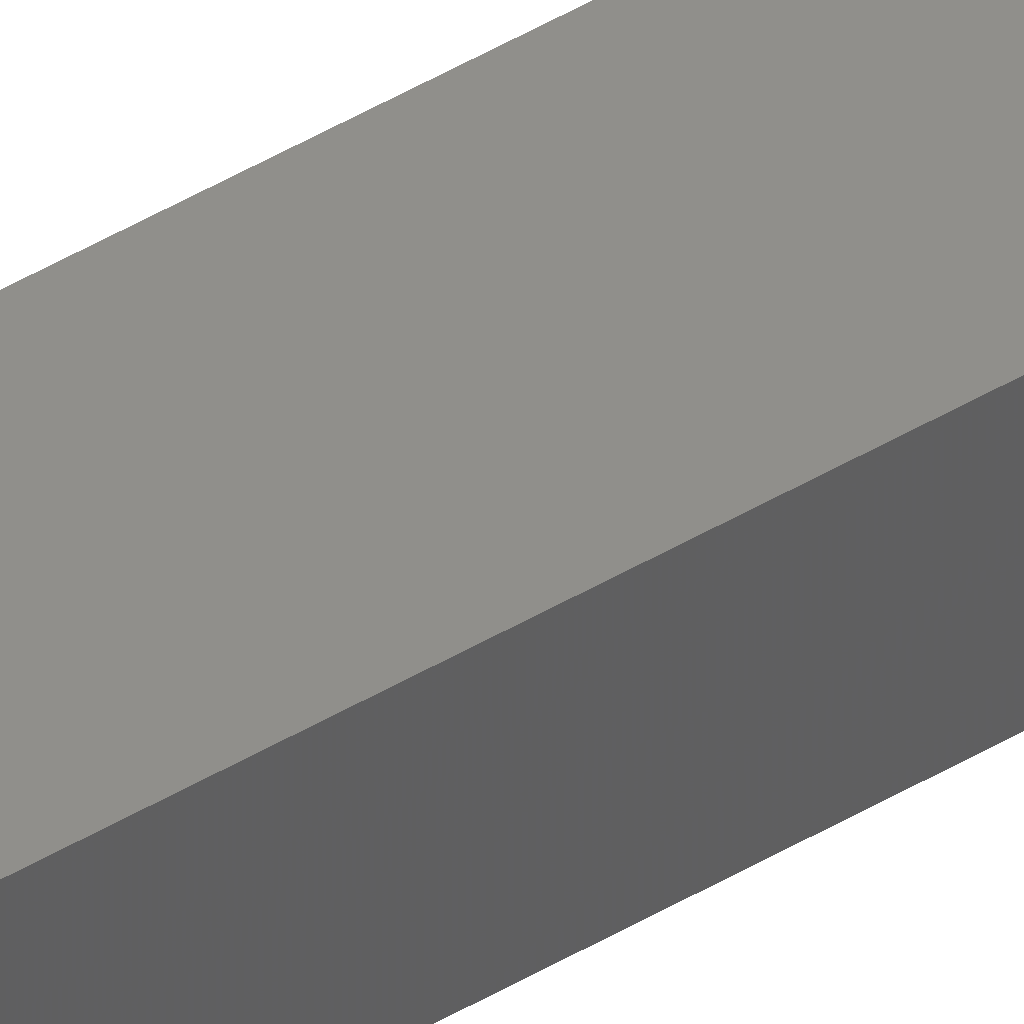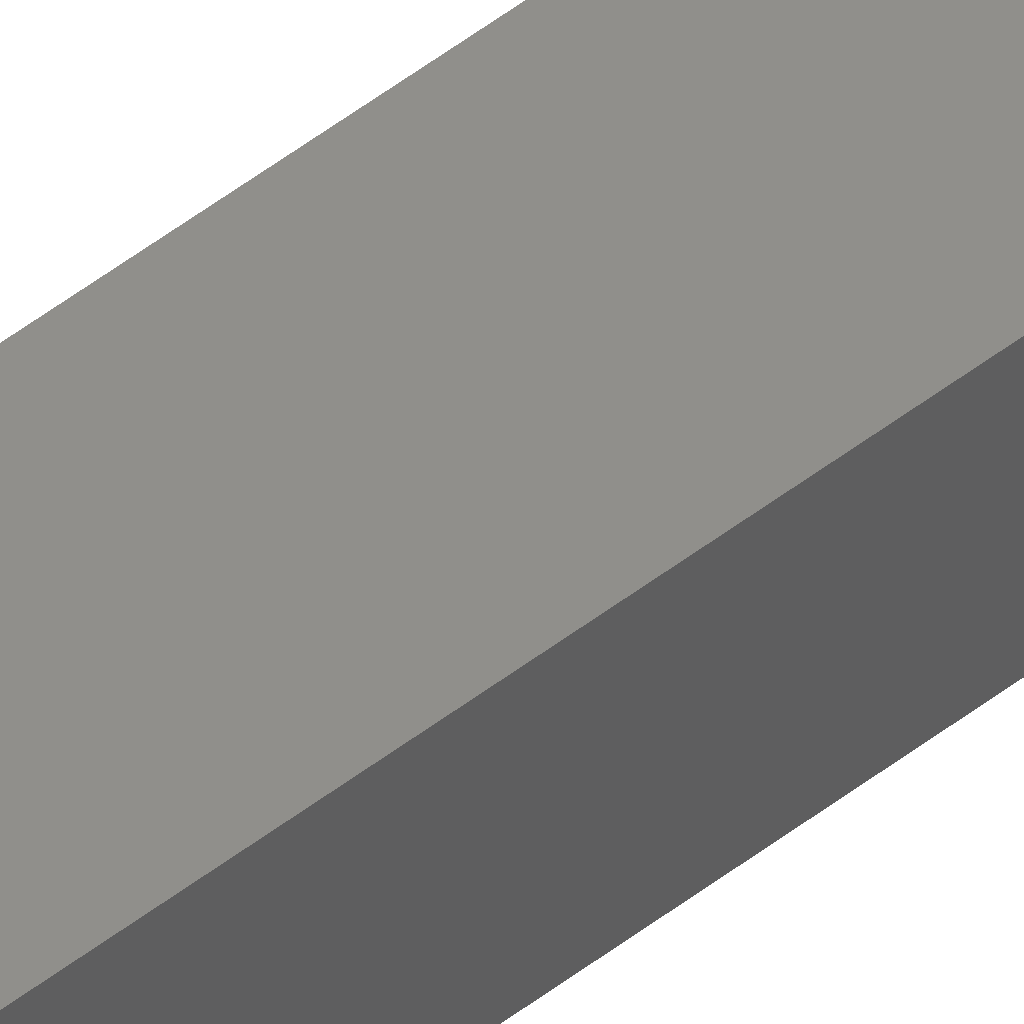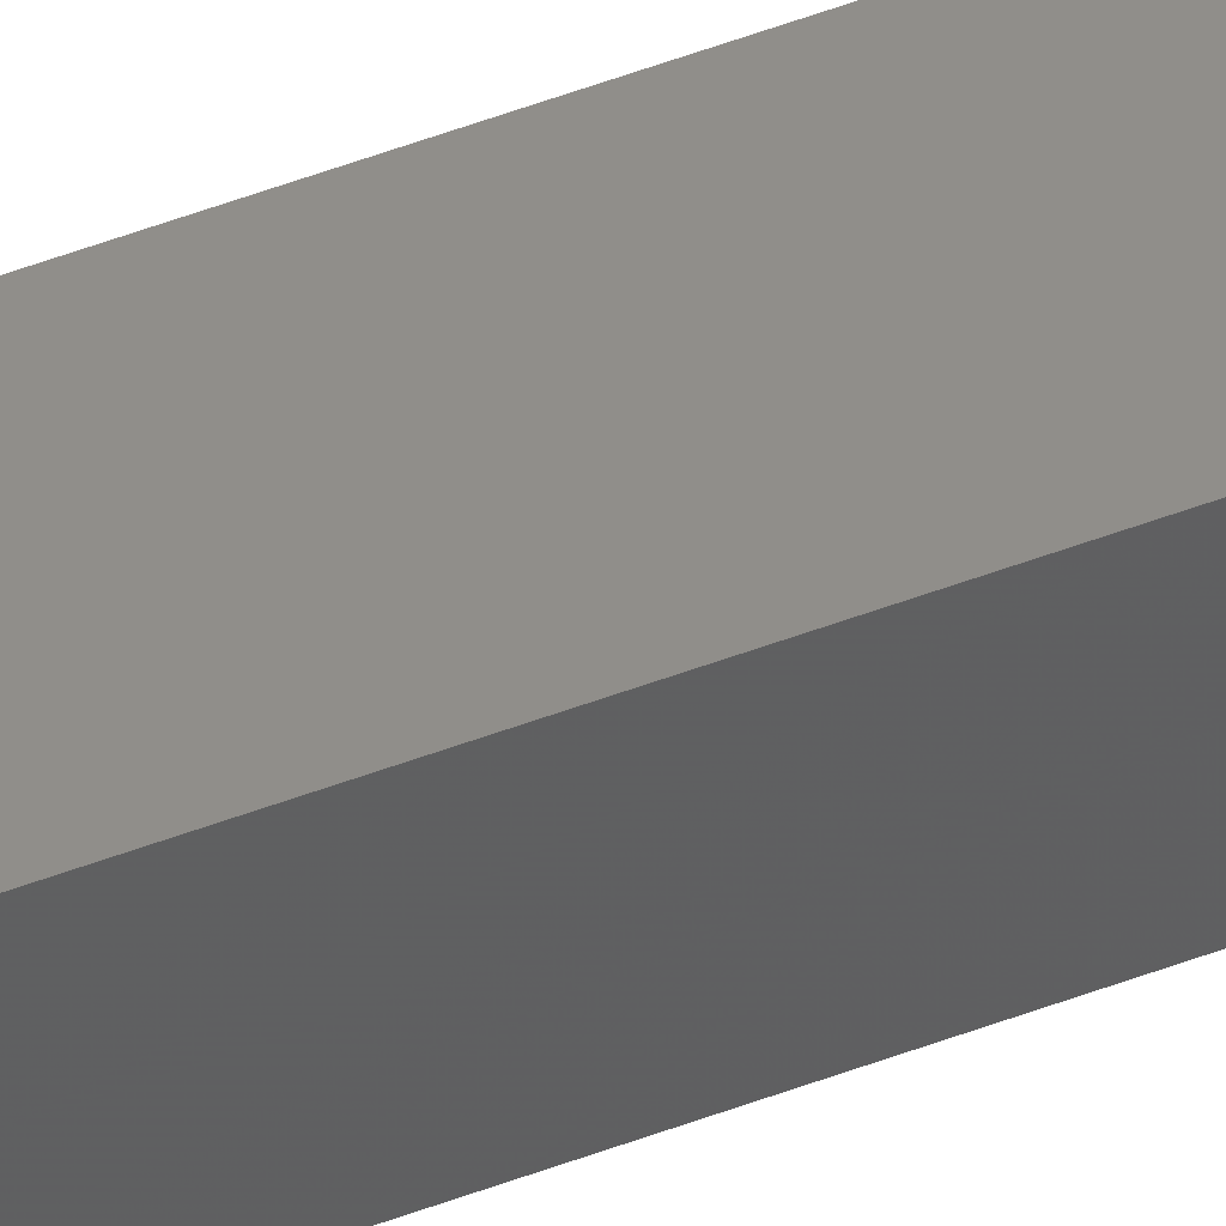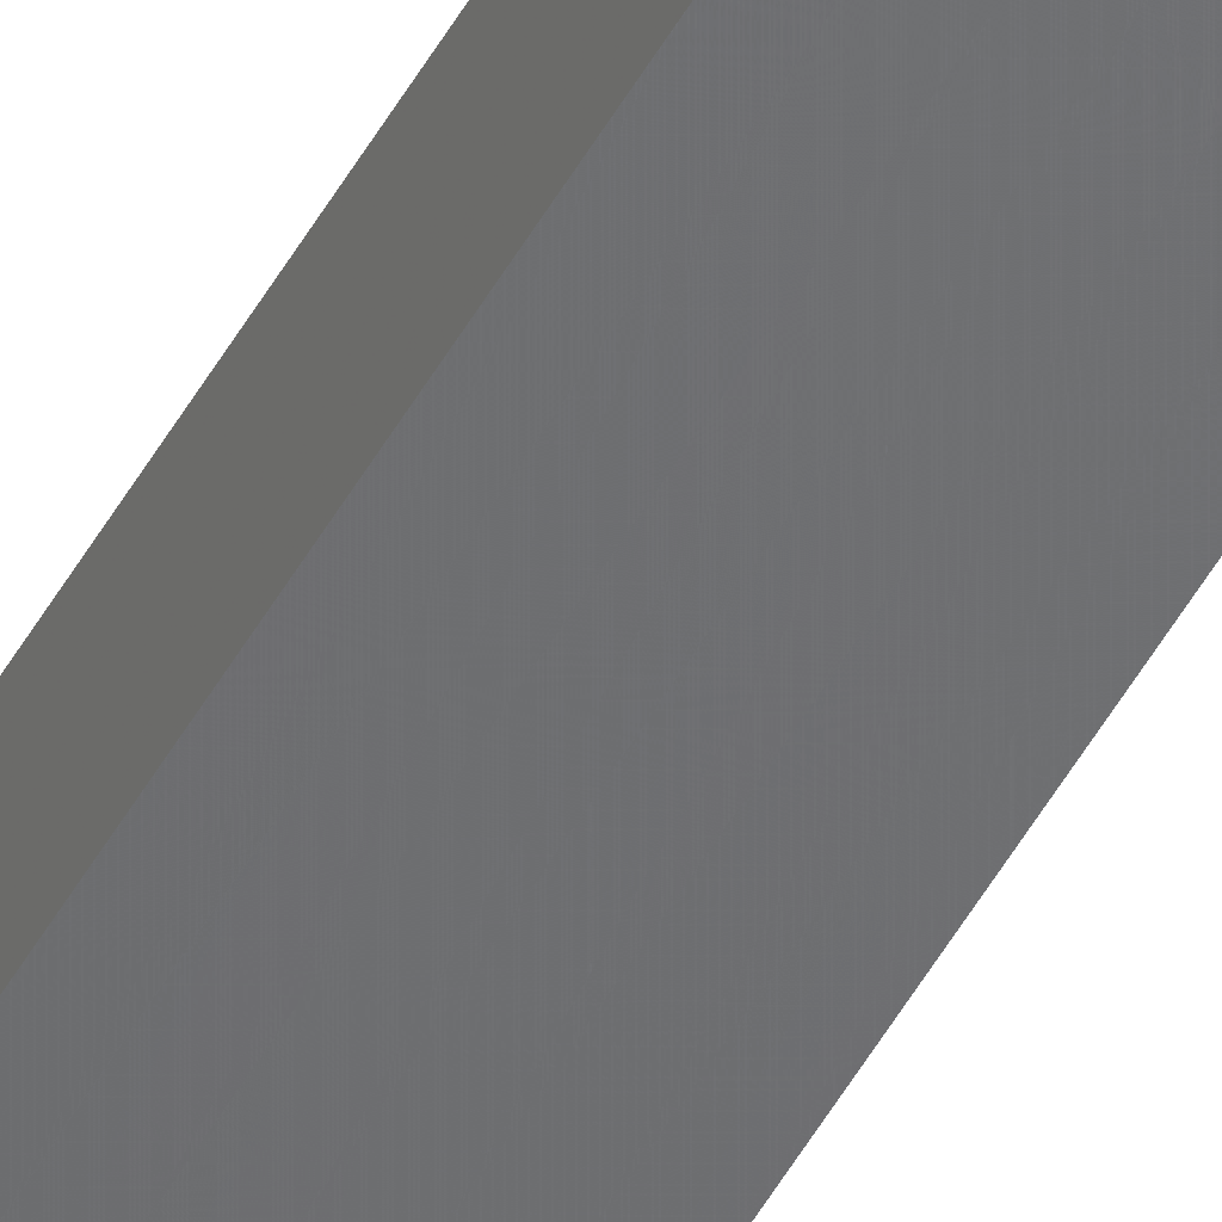
<metadata>
{"format":"stl","ext":"stl","renderer":"f3d","projection":"perspective","resolution":1024,"background":"white","views":[{"elev":41.5,"azim":53.4,"up":"+Y"},{"elev":42.7,"azim":45.9,"up":"+Y"},{"elev":39.3,"azim":63.0,"up":"+Y"},{"elev":-47.8,"azim":-27.4,"up":"+Y"}]}
</metadata>
<code>
# stl→obj: 16 verts, 28 faces
v 9.838 3.855 284.1
v 9.818 3.857 284.1
v 9.818 3.857 287.7
v 9.838 3.855 287.7
v 9.857 3.853 284.1
v 9.857 3.853 287.7
v 9.877 3.851 287.7
v 9.877 3.851 284.1
v 9.872 3.801 287.7
v 9.872 3.801 284.1
v 9.812 3.807 287.7
v 9.832 3.805 284.1
v 9.832 3.805 287.7
v 9.812 3.807 284.1
v 9.852 3.803 284.1
v 9.852 3.803 287.7
f 1 2 3
f 1 3 4
f 5 4 6
f 5 6 7
f 5 1 4
f 8 5 7
f 8 7 9
f 10 8 9
f 11 12 13
f 14 12 11
f 13 15 16
f 16 15 9
f 12 15 13
f 15 10 9
f 2 14 11
f 2 11 3
f 15 8 10
f 12 5 15
f 15 5 8
f 14 1 12
f 12 1 5
f 14 2 1
f 7 16 9
f 6 16 7
f 4 13 16
f 4 16 6
f 3 11 13
f 3 13 4

</code>
